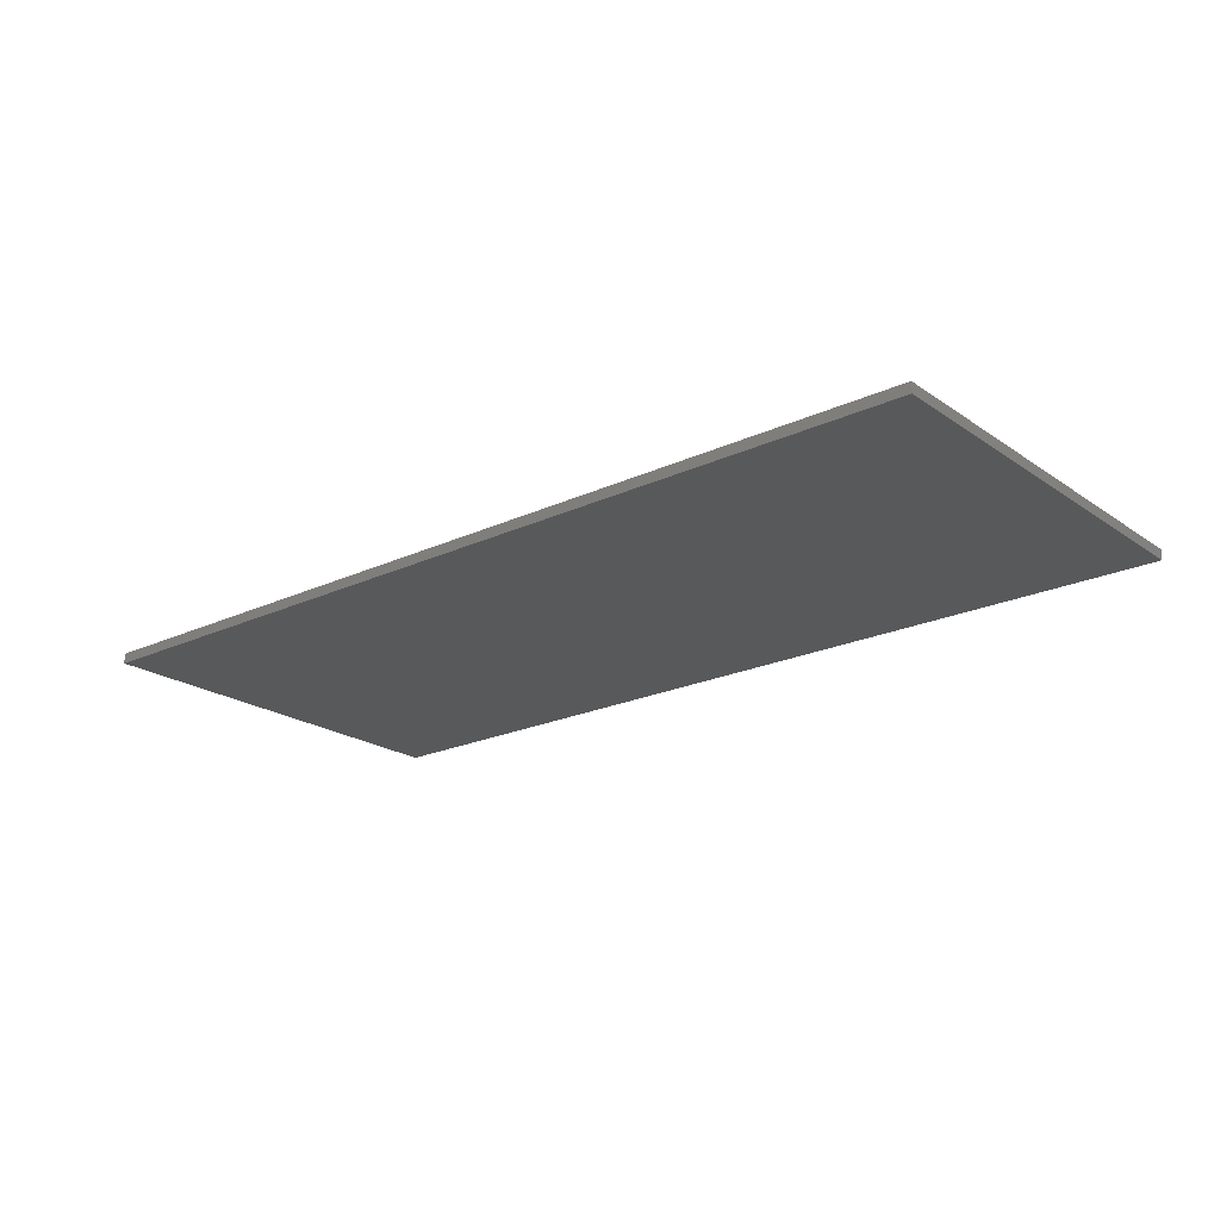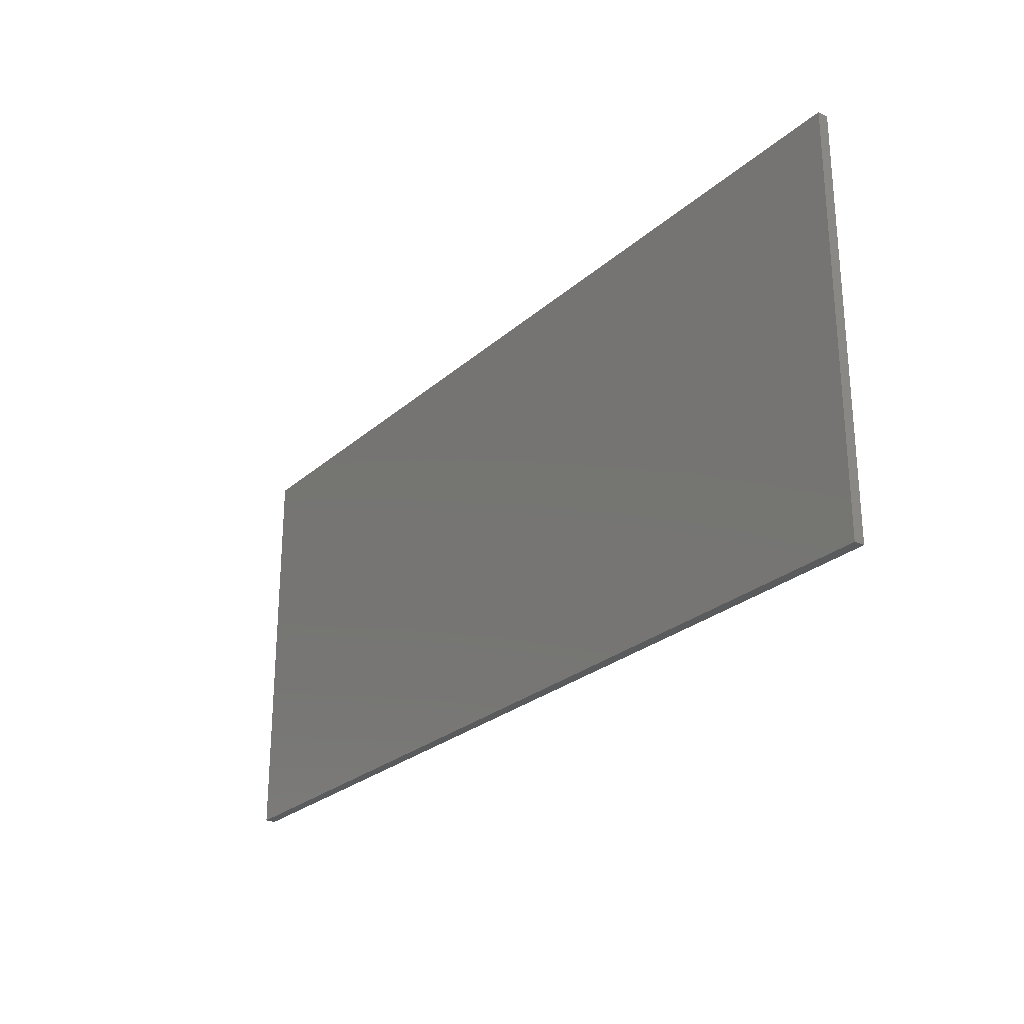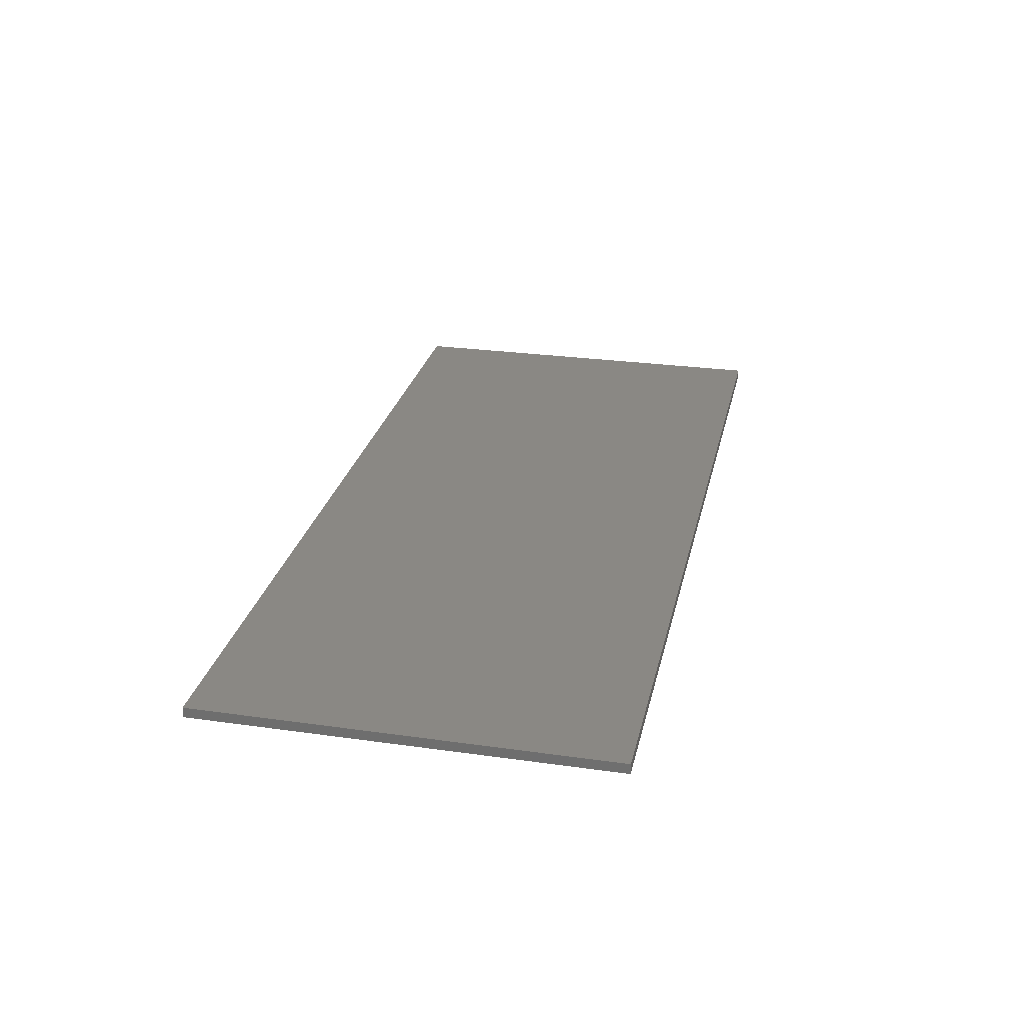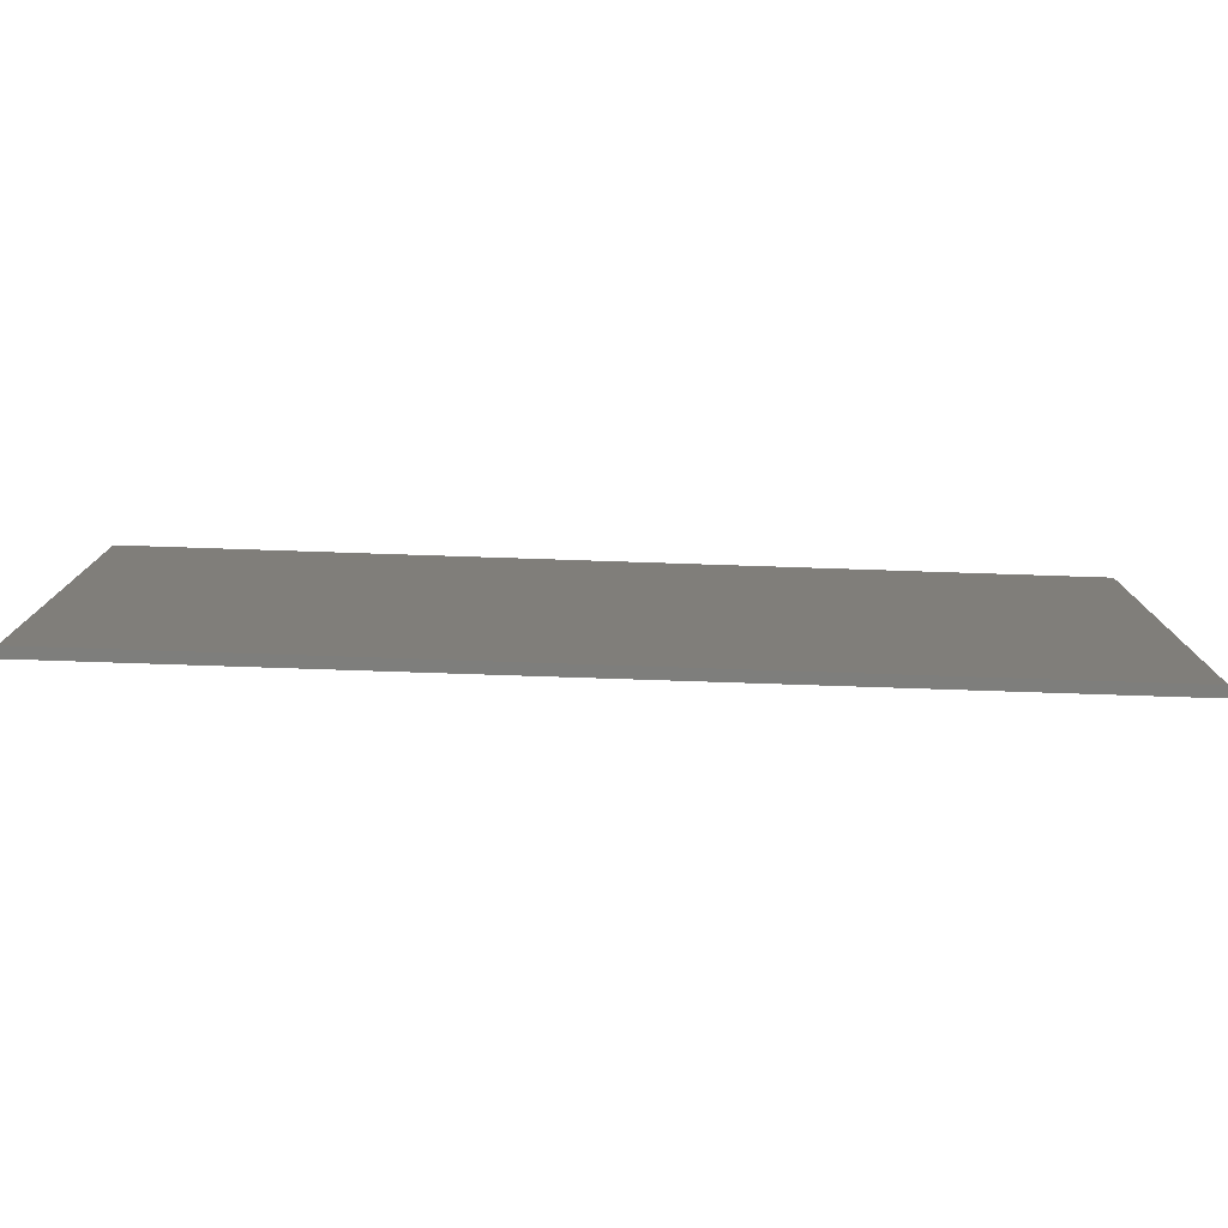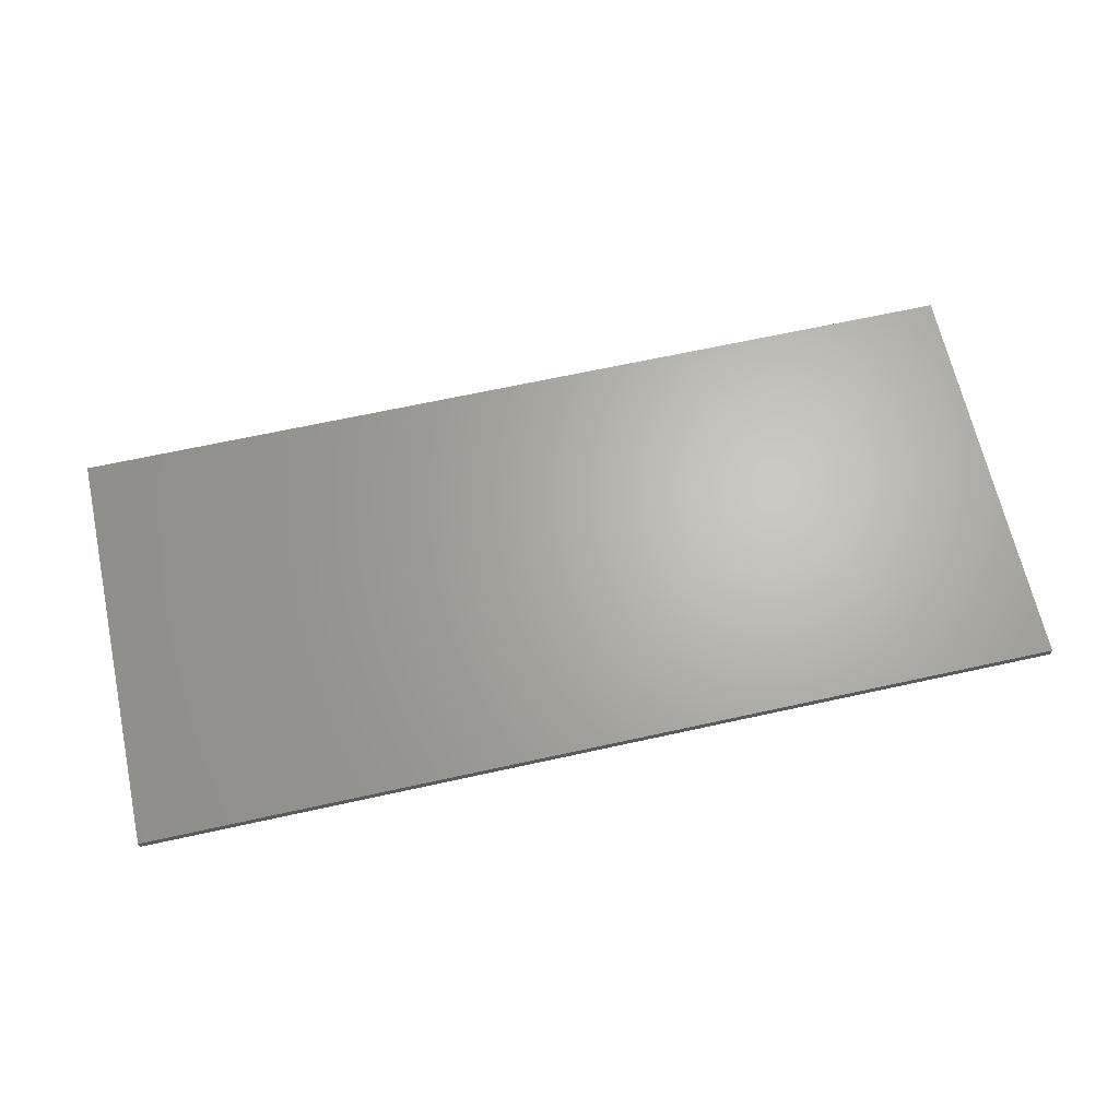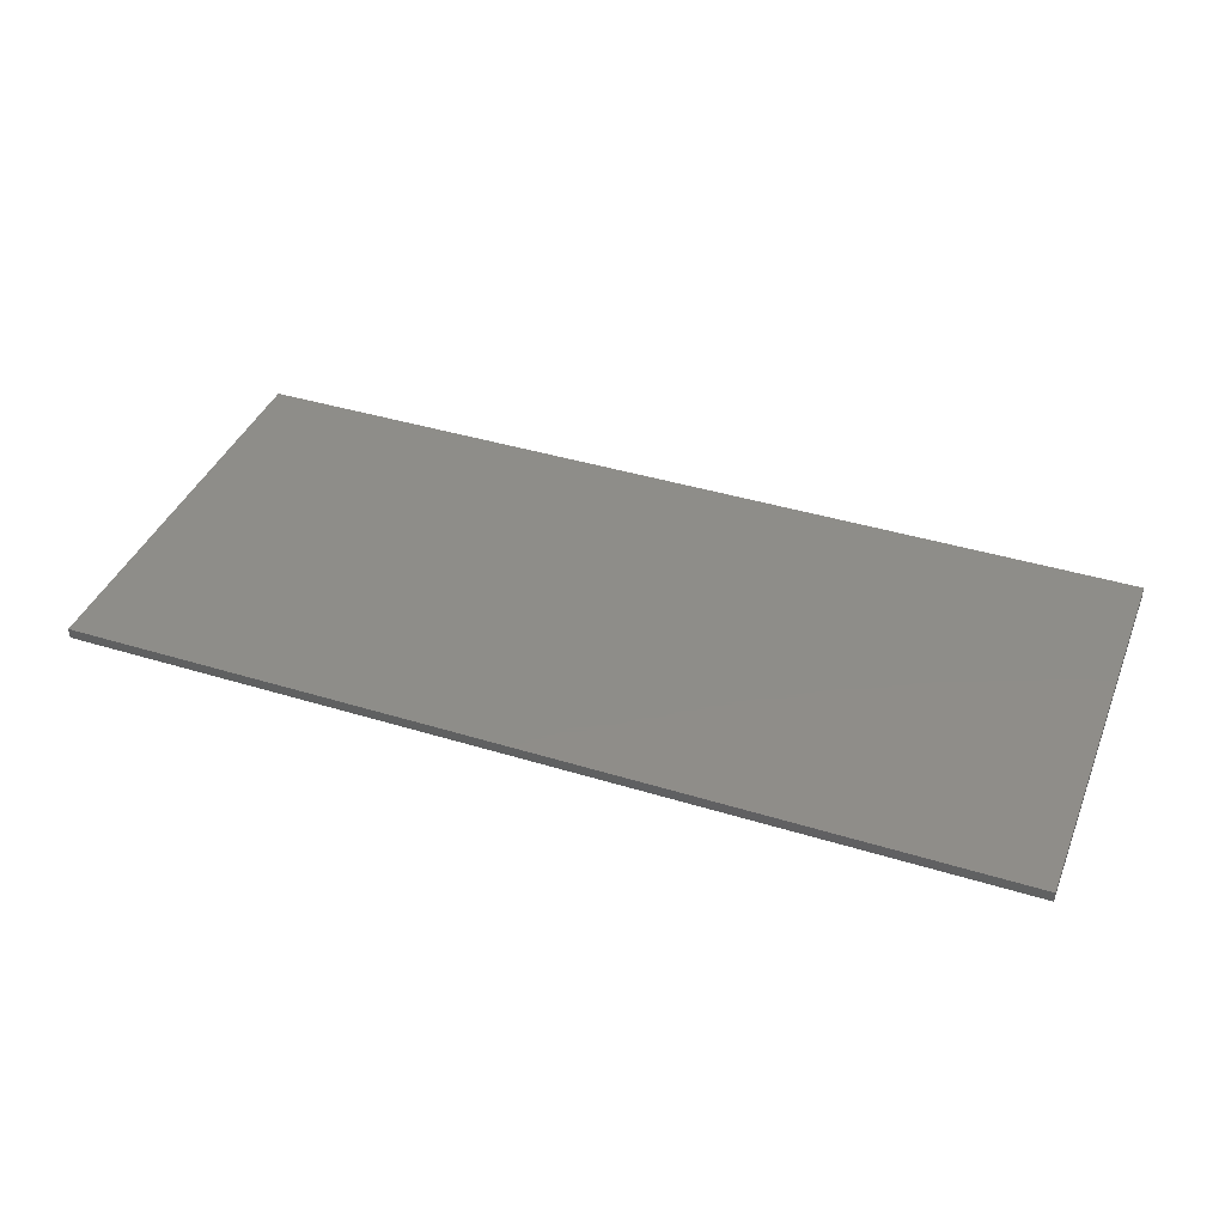
<metadata>
{"format":"stl","ext":"stl","renderer":"f3d","projection":"perspective","resolution":1024,"background":"white","views":[{"elev":-21.3,"azim":39.6,"up":"+Z"},{"elev":-25.8,"azim":-126.2,"up":"+Y"},{"elev":26.9,"azim":102.4,"up":"+Z"},{"elev":-77.9,"azim":-1.9,"up":"+Y"},{"elev":65.8,"azim":-12.5,"up":"+Z"},{"elev":40.1,"azim":-159.2,"up":"+Z"}]}
</metadata>
<code>
# stl→obj: 8 verts, 12 faces
v 48.82 52.38 64.01
v 48.82 72.38 64.01
v 48.82 52.38 63.51
v 48.82 72.38 63.51
v 93.32 52.38 63.51
v 93.32 72.38 63.51
v 93.32 52.38 64.01
v 93.32 72.38 64.01
f 1 2 3
f 2 4 3
f 5 1 3
f 4 5 3
f 6 7 5
f 7 1 5
f 4 6 5
f 8 2 1
f 7 8 1
f 6 8 7
f 2 8 4
f 8 6 4

</code>
